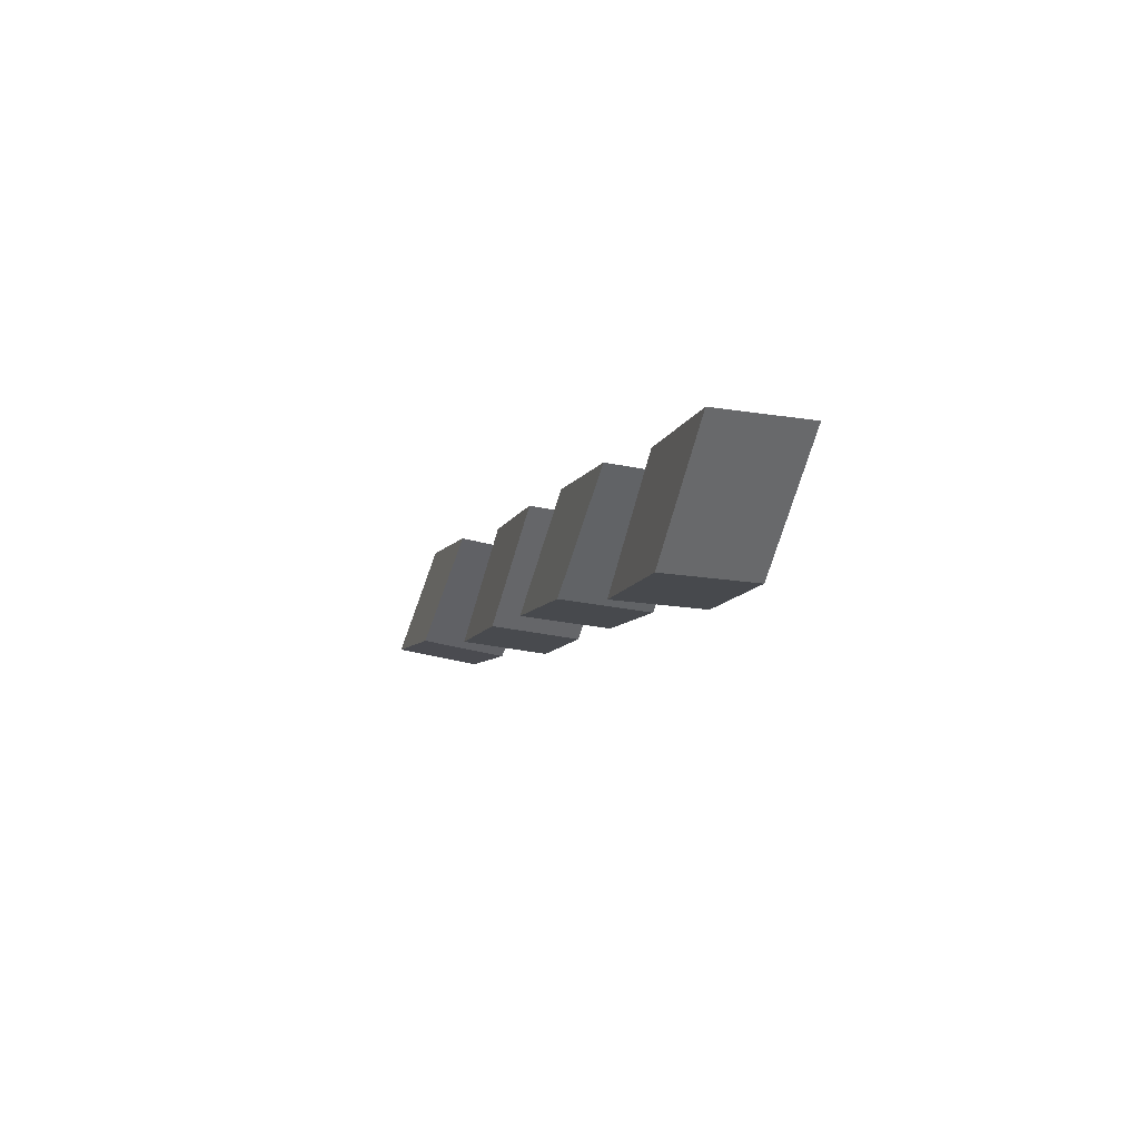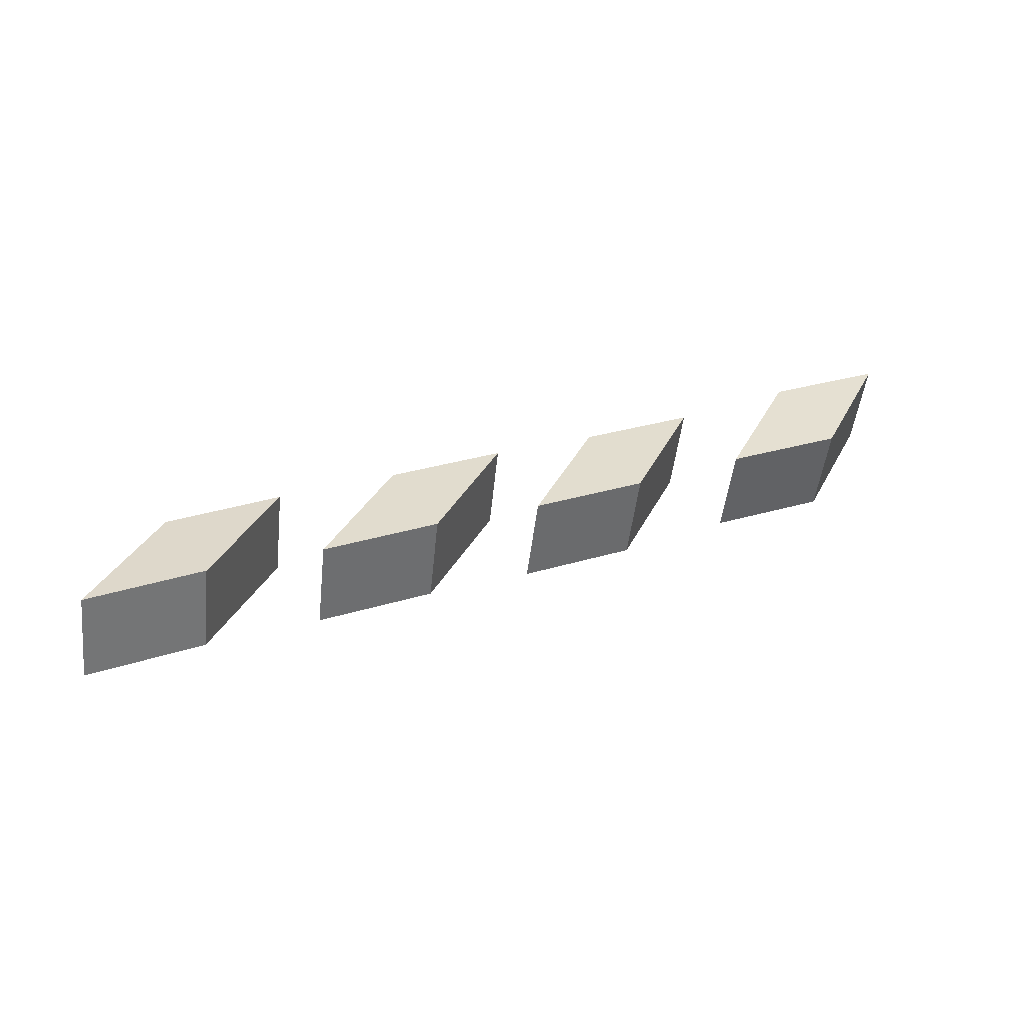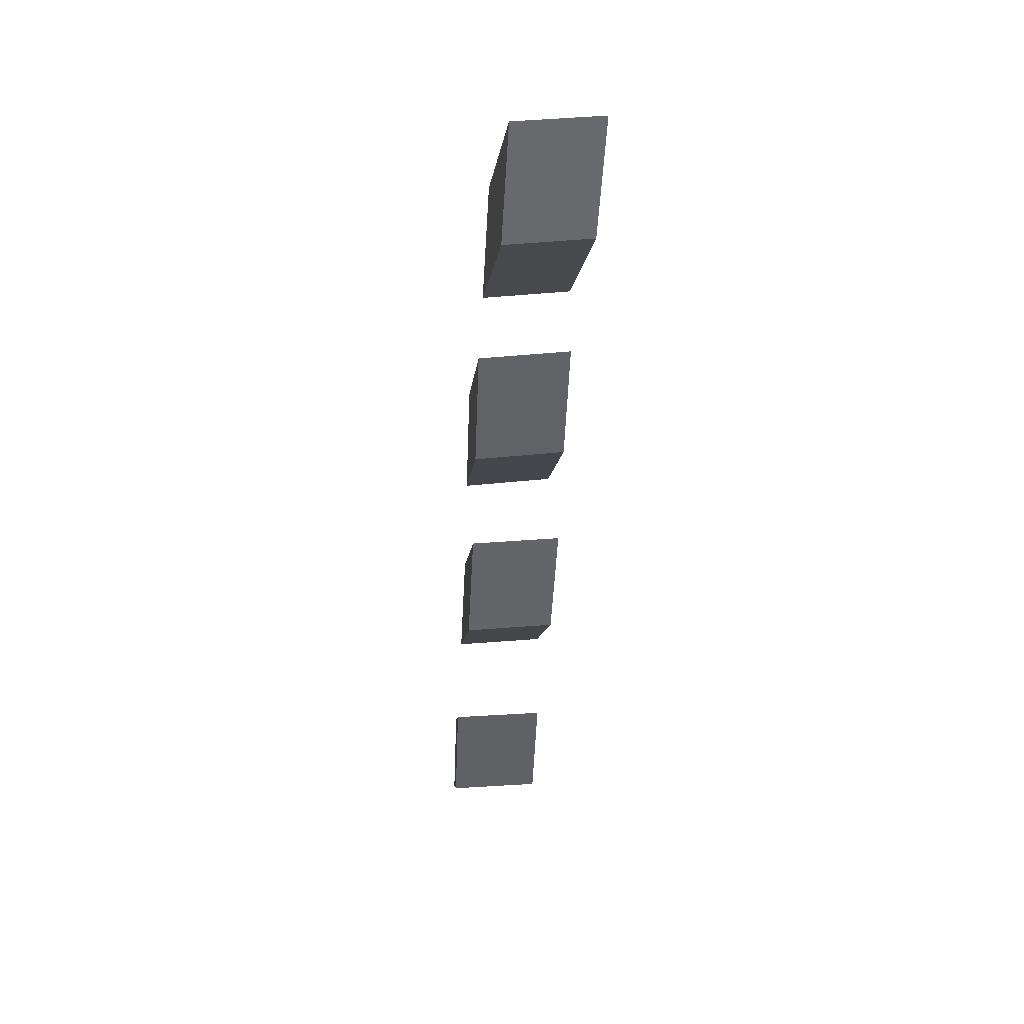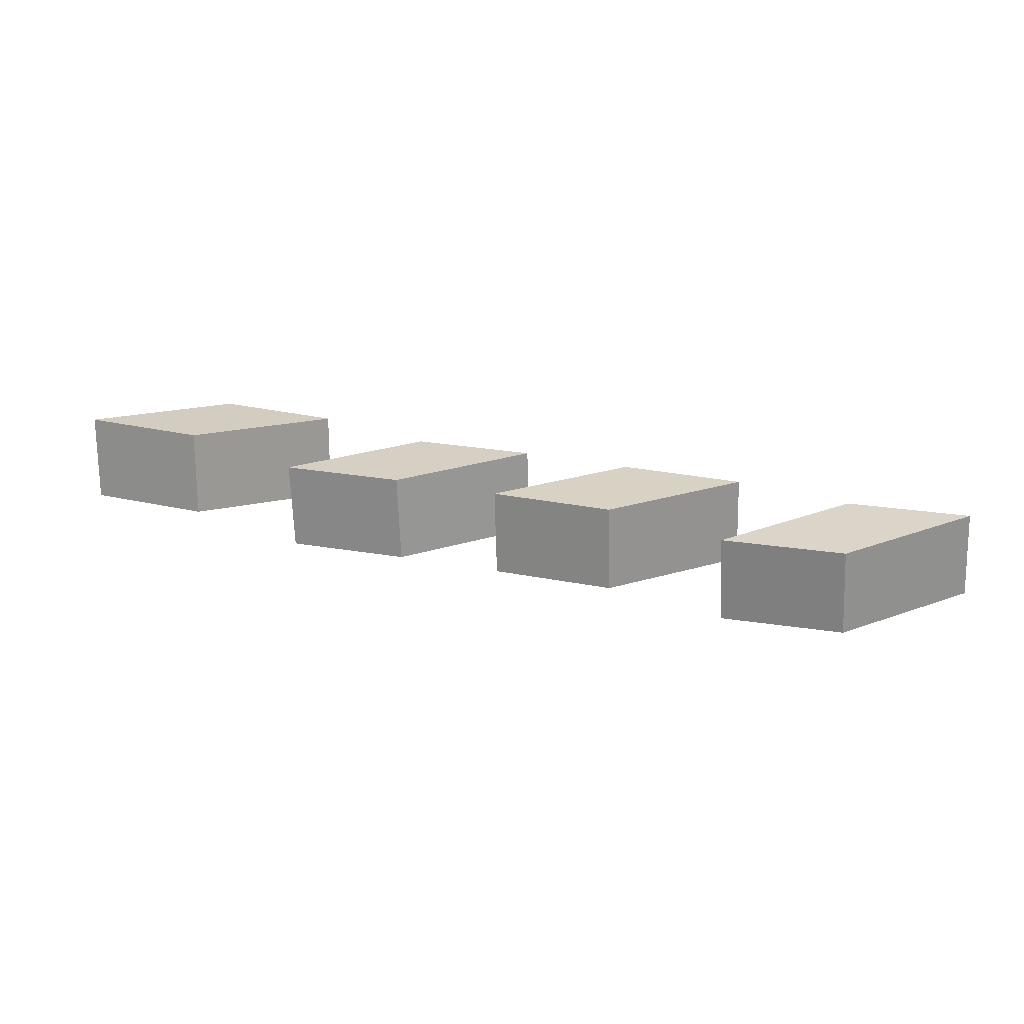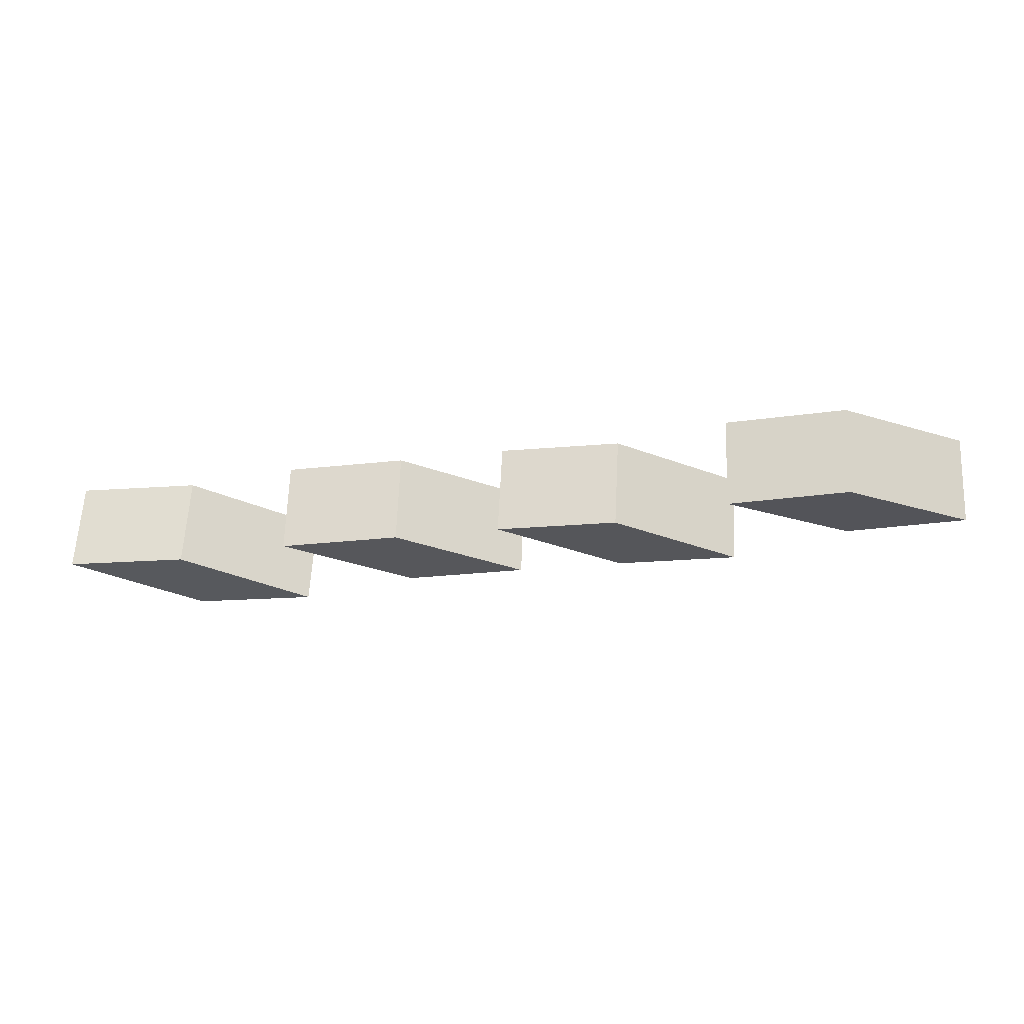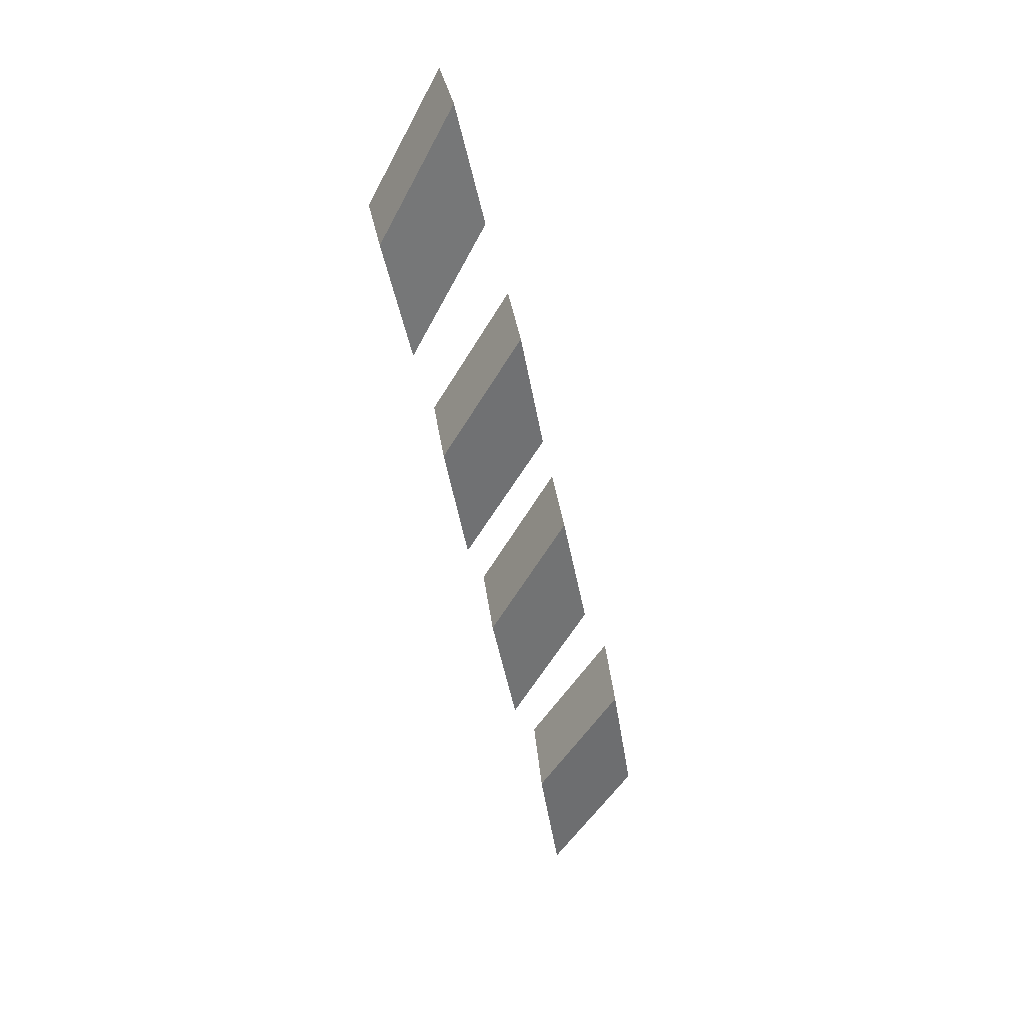
<metadata>
{"format":"obj","ext":"obj","renderer":"f3d","projection":"perspective","resolution":1024,"background":"white","views":[{"elev":-7.0,"azim":-108.3,"up":"+Z"},{"elev":30.6,"azim":-23.9,"up":"+Y"},{"elev":-53.1,"azim":85.9,"up":"+Z"},{"elev":31.6,"azim":-161.4,"up":"+Y"},{"elev":-31.0,"azim":12.3,"up":"+Y"},{"elev":-55.7,"azim":103.3,"up":"+Y"}]}
</metadata>
<code>
v 2.55 -0.9923 1.409
v 2.454 -0.9904 1.412
v 2.45 -1.06 1.404
v 2.545 -1.062 1.401
v 2.537 -1.056 1.323
v 2.542 -0.9869 1.33
v 2.638 -0.9887 1.328
v 2.633 -1.058 1.32
v 2.45 -1.06 1.404
v 2.537 -1.056 1.323
v 2.633 -1.058 1.32
v 2.545 -1.062 1.401
v 2.638 -0.9887 1.328
v 2.542 -0.9869 1.33
v 2.454 -0.9904 1.412
v 2.55 -0.9923 1.409
v 2.633 -1.058 1.32
v 2.638 -0.9887 1.328
v 2.55 -0.9923 1.409
v 2.545 -1.062 1.401
v 2.454 -0.9904 1.412
v 2.542 -0.9869 1.33
v 2.537 -1.056 1.323
v 2.45 -1.06 1.404
v 2.917 -0.9951 1.41
v 2.821 -0.9939 1.41
v 2.817 -1.063 1.398
v 2.913 -1.064 1.398
v 2.907 -1.054 1.319
v 2.911 -0.985 1.331
v 3.007 -0.9861 1.331
v 3.003 -1.055 1.319
v 2.817 -1.063 1.398
v 2.907 -1.054 1.319
v 3.003 -1.055 1.319
v 2.913 -1.064 1.398
v 3.007 -0.9861 1.331
v 2.911 -0.985 1.331
v 2.821 -0.9939 1.41
v 2.917 -0.9951 1.41
v 3.003 -1.055 1.319
v 3.007 -0.9861 1.331
v 2.917 -0.9951 1.41
v 2.913 -1.064 1.398
v 2.821 -0.9939 1.41
v 2.911 -0.985 1.331
v 2.907 -1.054 1.319
v 2.817 -1.063 1.398
v 2.364 -0.99 1.406
v 2.268 -0.9869 1.413
v 2.263 -1.057 1.408
v 2.358 -1.06 1.401
v 2.347 -1.057 1.322
v 2.353 -0.9876 1.327
v 2.448 -0.9907 1.321
v 2.443 -1.06 1.316
v 2.263 -1.057 1.408
v 2.347 -1.057 1.322
v 2.443 -1.06 1.316
v 2.358 -1.06 1.401
v 2.448 -0.9907 1.321
v 2.353 -0.9876 1.327
v 2.268 -0.9869 1.413
v 2.364 -0.99 1.406
v 2.443 -1.06 1.316
v 2.448 -0.9907 1.321
v 2.364 -0.99 1.406
v 2.358 -1.06 1.401
v 2.268 -0.9869 1.413
v 2.353 -0.9876 1.327
v 2.347 -1.057 1.322
v 2.263 -1.057 1.408
v 2.732 -0.9989 1.406
v 2.637 -0.9957 1.411
v 2.631 -1.065 1.402
v 2.727 -1.068 1.397
v 2.718 -1.061 1.319
v 2.723 -0.992 1.328
v 2.819 -0.9952 1.323
v 2.813 -1.064 1.314
v 2.631 -1.065 1.402
v 2.718 -1.061 1.319
v 2.813 -1.064 1.314
v 2.727 -1.068 1.397
v 2.819 -0.9952 1.323
v 2.723 -0.992 1.328
v 2.637 -0.9957 1.411
v 2.732 -0.9989 1.406
v 2.813 -1.064 1.314
v 2.819 -0.9952 1.323
v 2.732 -0.9989 1.406
v 2.727 -1.068 1.397
v 2.637 -0.9957 1.411
v 2.723 -0.992 1.328
v 2.718 -1.061 1.319
v 2.631 -1.065 1.402
f 1 2 3
f 1 3 4
f 5 6 7
f 5 7 8
f 9 10 11
f 9 11 12
f 13 14 15
f 13 15 16
f 17 18 19
f 17 19 20
f 21 22 23
f 21 23 24
f 25 26 27
f 25 27 28
f 29 30 31
f 29 31 32
f 33 34 35
f 33 35 36
f 37 38 39
f 37 39 40
f 41 42 43
f 41 43 44
f 45 46 47
f 45 47 48
f 49 50 51
f 49 51 52
f 53 54 55
f 53 55 56
f 57 58 59
f 57 59 60
f 61 62 63
f 61 63 64
f 65 66 67
f 65 67 68
f 69 70 71
f 69 71 72
f 73 74 75
f 73 75 76
f 77 78 79
f 77 79 80
f 81 82 83
f 81 83 84
f 85 86 87
f 85 87 88
f 89 90 91
f 89 91 92
f 93 94 95
f 93 95 96

</code>
